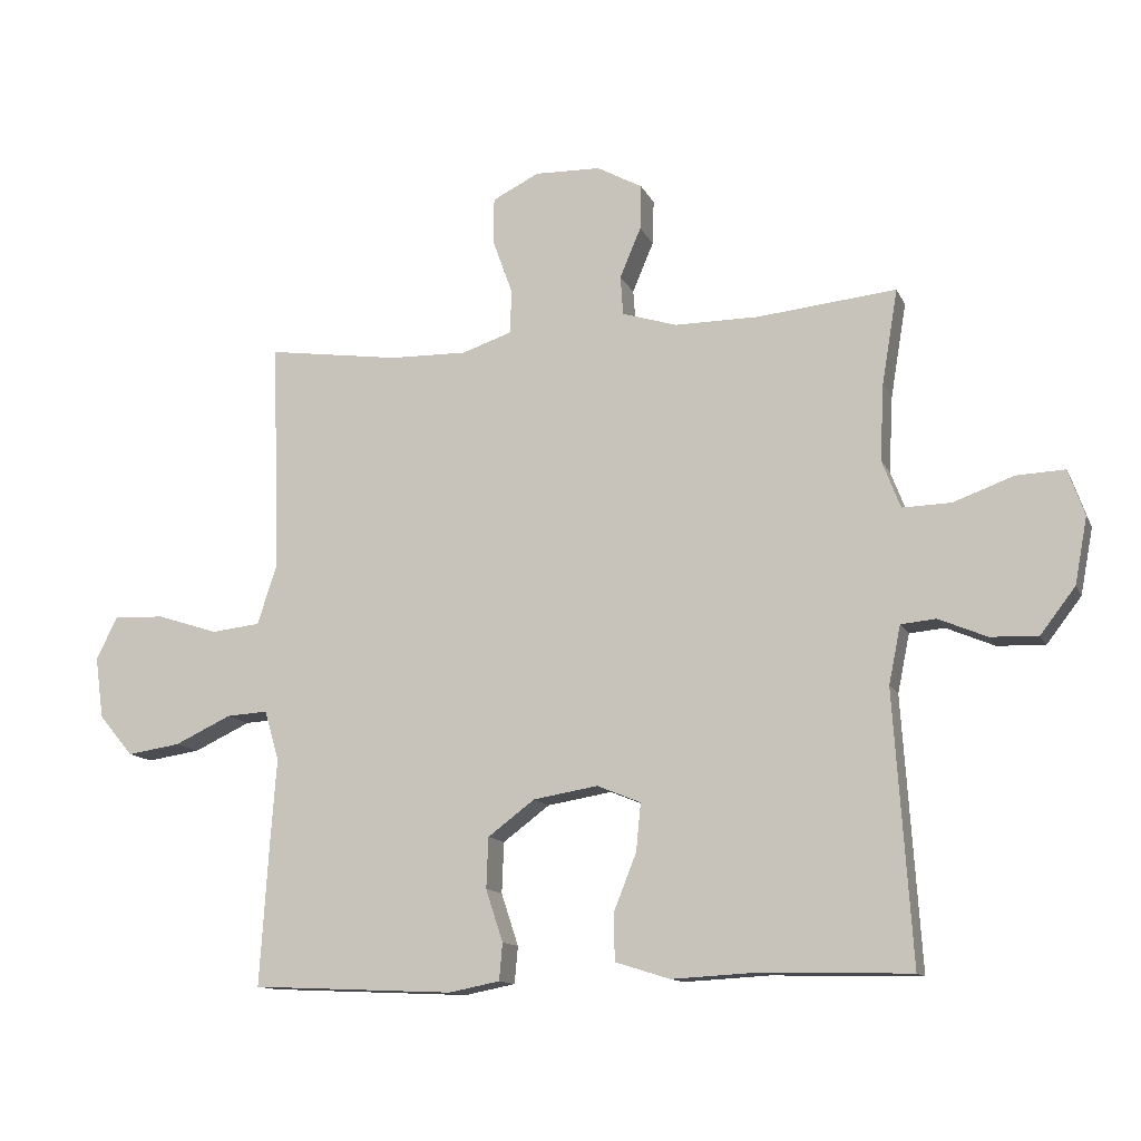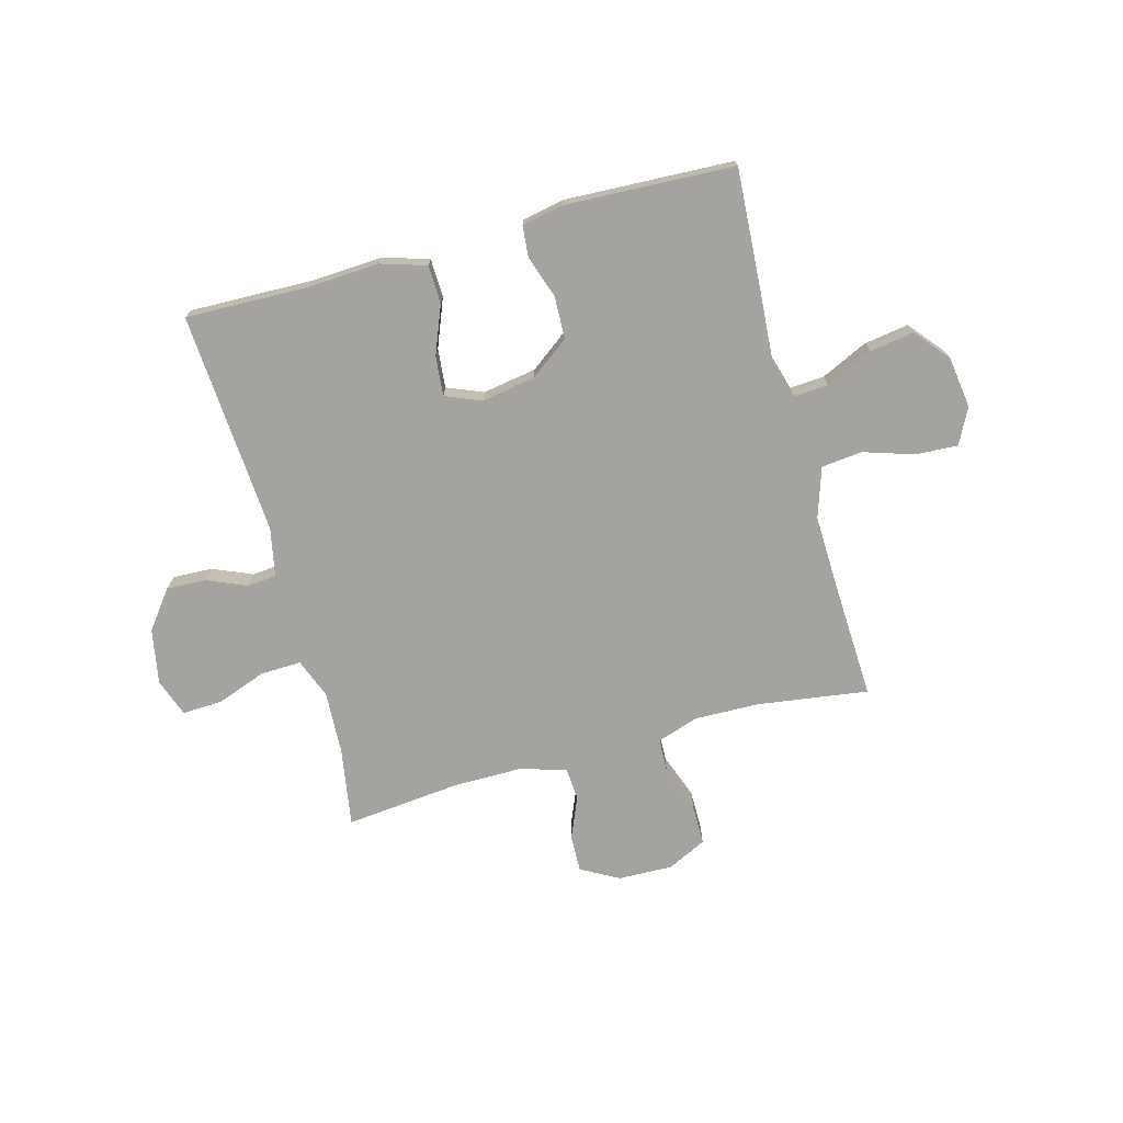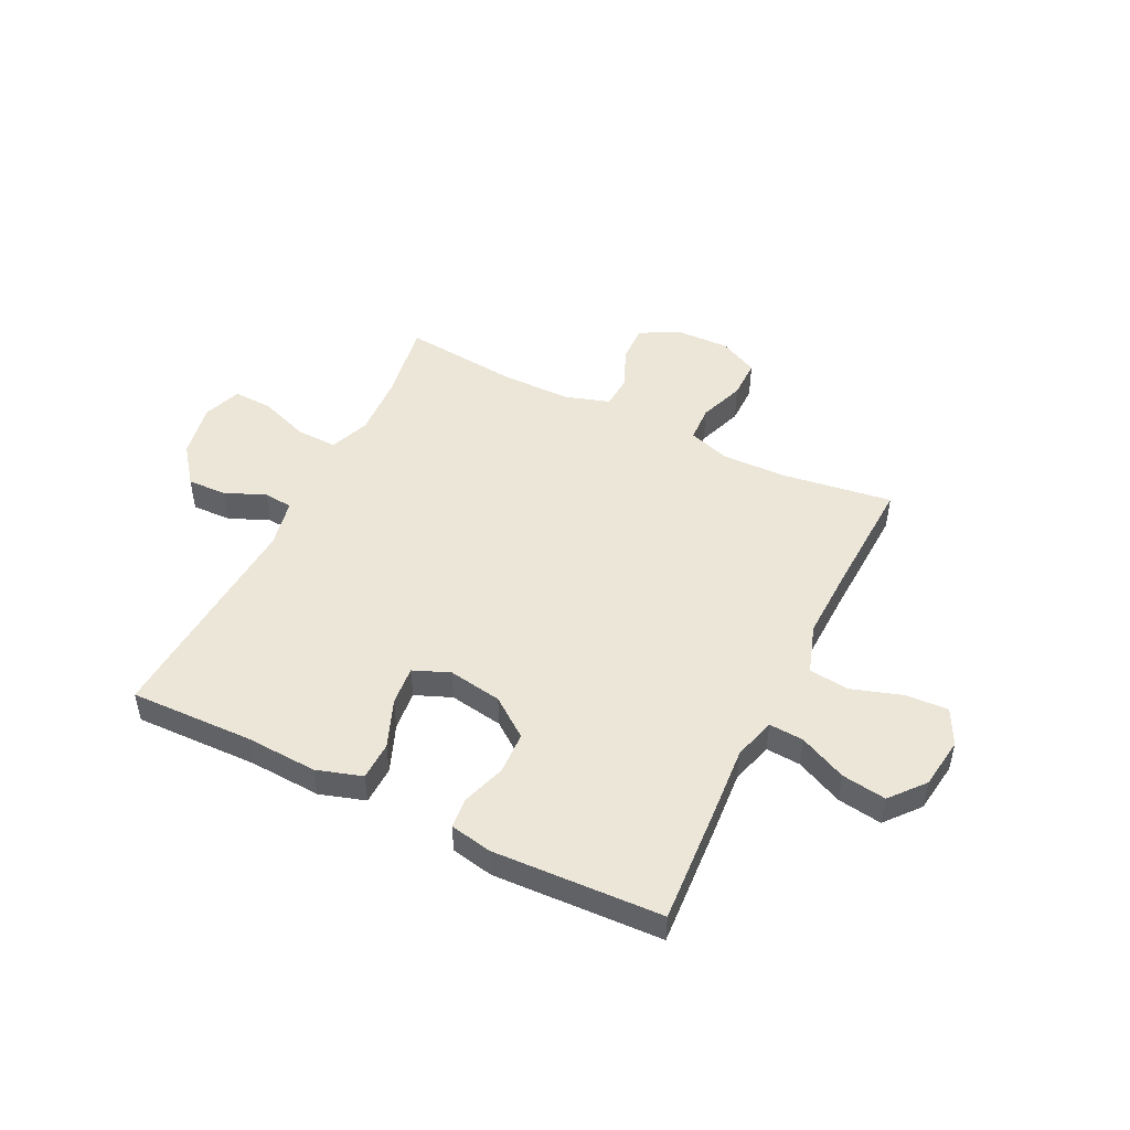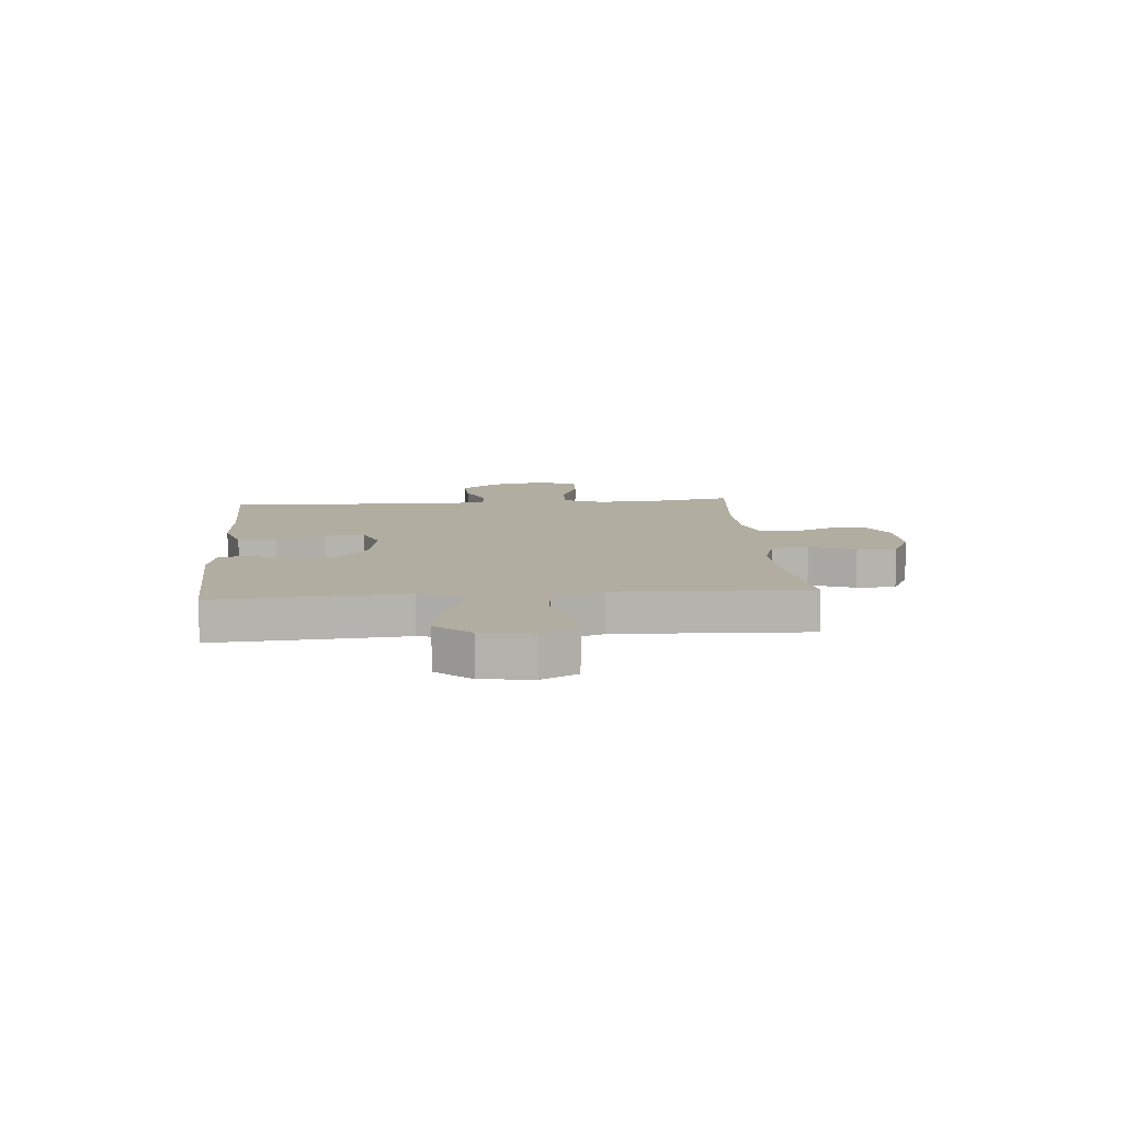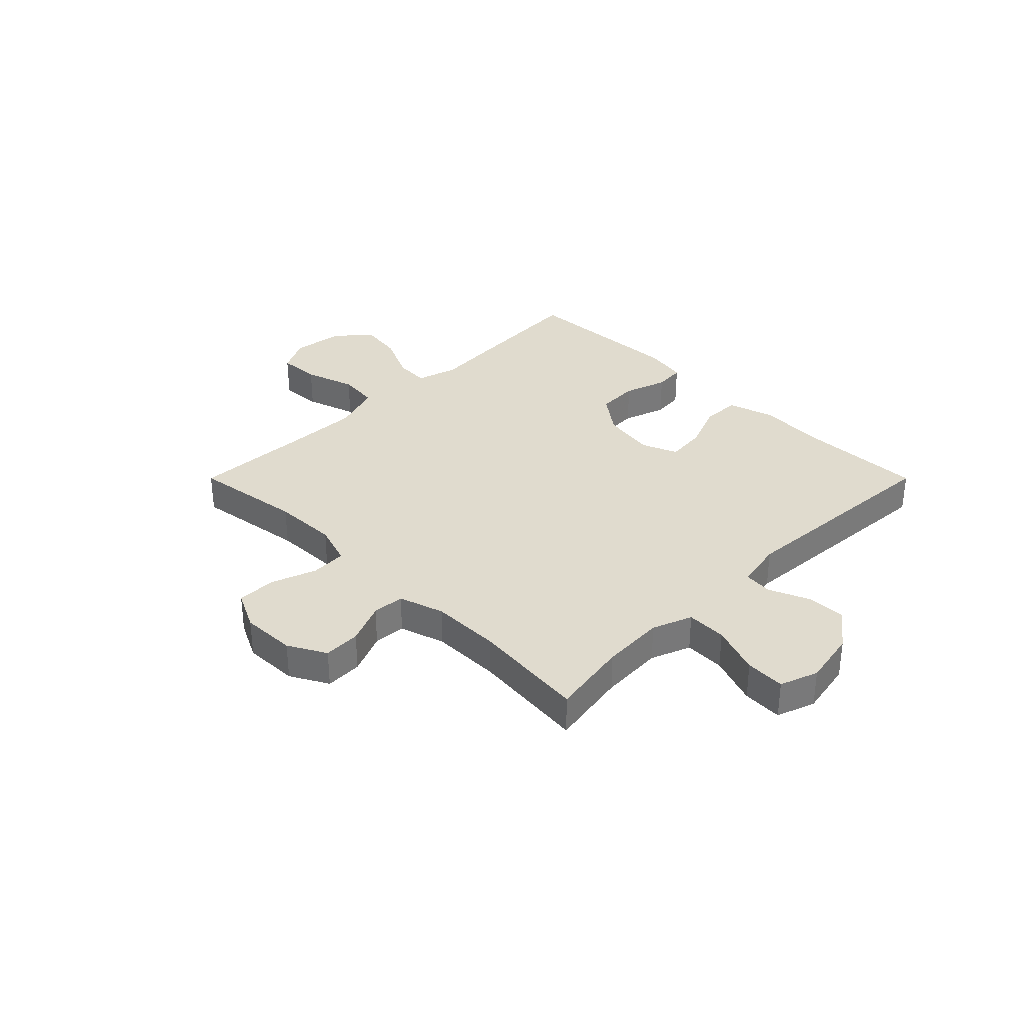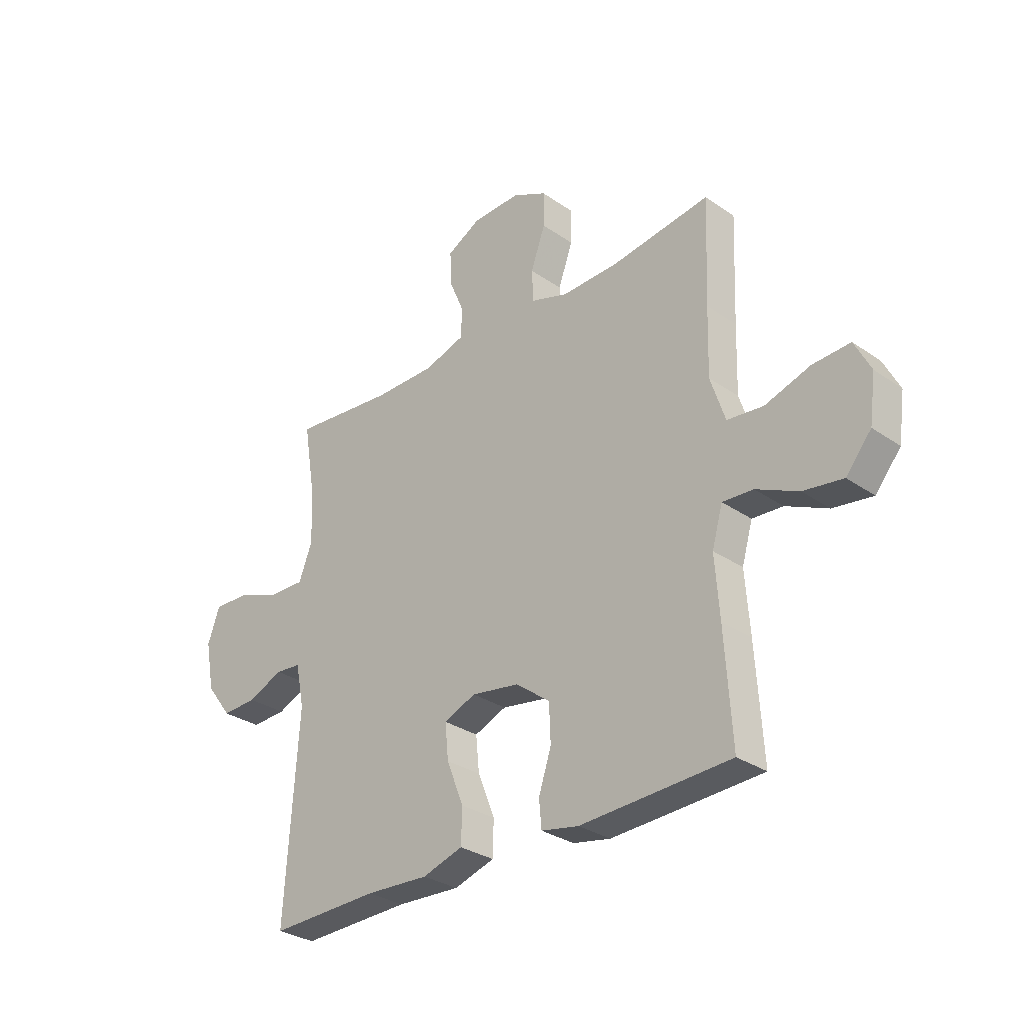
<metadata>
{"format":"obj","ext":"obj","renderer":"f3d","projection":"perspective","resolution":1024,"background":"white","views":[{"elev":-12.7,"azim":17.7,"up":"+Z"},{"elev":-72.9,"azim":-164.7,"up":"+Y"},{"elev":48.7,"azim":-153.8,"up":"+Y"},{"elev":10.3,"azim":-94.7,"up":"+Y"},{"elev":33.7,"azim":45.0,"up":"+Y"},{"elev":-30.4,"azim":-135.0,"up":"+Z"}]}
</metadata>
<code>
v 0.5 0.07 0.5
v 0.476 0.07 0.357
v 0.47 0.07 0.241
v 0.498 0.07 0.168
v 0.572 0.07 0.17
v 0.663 0.07 0.203
v 0.736 0.07 0.206
v 0.761 0.07 0.136
v 0.742 0.07 0.036
v 0.689 0.07 -0.033
v 0.617 0.07 -0.03
v 0.544 0.07 0.001
v 0.491 0.07 -0.004
v 0.473 0.07 -0.092
v 0.5 0.07 -0.5
v 0.275 0.07 -0.494
v 0.145 0.07 -0.501
v 0.062 0.07 -0.475
v 0.06 0.07 -0.405
v 0.095 0.07 -0.317
v 0.102 0.07 -0.245
v 0.036 0.07 -0.218
v -0.062 0.07 -0.234
v -0.133 0.07 -0.287
v -0.136 0.07 -0.364
v -0.11 0.07 -0.443
v -0.115 0.07 -0.499
v -0.192 0.07 -0.514
v -0.5 0.07 -0.5
v -0.486 0.07 -0.279
v -0.477 0.07 -0.156
v -0.499 0.07 -0.08
v -0.562 0.07 -0.084
v -0.648 0.07 -0.124
v -0.729 0.07 -0.136
v -0.781 0.07 -0.074
v -0.794 0.07 0.02
v -0.761 0.07 0.085
v -0.684 0.07 0.081
v -0.591 0.07 0.051
v -0.517 0.07 0.059
v -0.487 0.07 0.15
v -0.491 0.07 0.286
v -0.5 0.07 0.5
v -0.298 0.07 0.471
v -0.18 0.07 0.468
v -0.104 0.07 0.493
v -0.101 0.07 0.559
v -0.131 0.07 0.642
v -0.131 0.07 0.714
v -0.06 0.07 0.749
v 0.04 0.07 0.746
v 0.109 0.07 0.708
v 0.107 0.07 0.64
v 0.075 0.07 0.564
v 0.079 0.07 0.505
v 0.162 0.07 0.479
v 0.289 0.07 0.479
v 0.5 0 0.5
v 0.476 0 0.357
v 0.47 0 0.241
v 0.498 0 0.168
v 0.572 0 0.17
v 0.663 0 0.203
v 0.736 0 0.206
v 0.761 0 0.136
v 0.742 0 0.036
v 0.689 0 -0.033
v 0.617 0 -0.03
v 0.544 0 0.001
v 0.491 0 -0.004
v 0.473 0 -0.092
v 0.5 0 -0.5
v 0.275 0 -0.494
v 0.145 0 -0.501
v 0.062 0 -0.475
v 0.06 0 -0.405
v 0.095 0 -0.317
v 0.102 0 -0.245
v 0.036 0 -0.218
v -0.062 0 -0.234
v -0.133 0 -0.287
v -0.136 0 -0.364
v -0.11 0 -0.443
v -0.115 0 -0.499
v -0.192 0 -0.514
v -0.5 0 -0.5
v -0.486 0 -0.279
v -0.477 0 -0.156
v -0.499 0 -0.08
v -0.562 0 -0.084
v -0.648 0 -0.124
v -0.729 0 -0.136
v -0.781 0 -0.074
v -0.794 0 0.02
v -0.761 0 0.085
v -0.684 0 0.081
v -0.591 0 0.051
v -0.517 0 0.059
v -0.487 0 0.15
v -0.491 0 0.286
v -0.5 0 0.5
v -0.298 0 0.471
v -0.18 0 0.468
v -0.104 0 0.493
v -0.101 0 0.559
v -0.131 0 0.642
v -0.131 0 0.714
v -0.06 0 0.749
v 0.04 0 0.746
v 0.109 0 0.708
v 0.107 0 0.64
v 0.075 0 0.564
v 0.079 0 0.505
v 0.162 0 0.479
v 0.289 0 0.479
f 53 54 55
f 52 53 55
f 51 52 55
f 50 51 55
f 49 50 55
f 48 49 55
f 47 48 55 56
f 46 47 56 57
f 43 44 45
f 42 43 45 46
f 46 57 58
f 42 46 58
f 41 42 58
f 38 39 40
f 37 38 40
f 36 37 40
f 35 36 40
f 34 35 40
f 33 34 40
f 32 33 40 41
f 29 30 31
f 28 29 31
f 27 28 31
f 26 27 31
f 25 26 31
f 31 32 41
f 25 31 41
f 24 25 41
f 18 19 20
f 17 18 20
f 16 17 20
f 16 20 21
f 15 16 21
f 14 15 21
f 13 14 21 22
f 10 11 12
f 9 10 12
f 8 9 12
f 7 8 12
f 6 7 12
f 5 6 12
f 4 5 12 13
f 13 22 23
f 4 13 23
f 3 4 23
f 58 1 2
f 24 41 58
f 23 24 58
f 3 23 58
f 2 3 58
f 113 112 111
f 113 111 110
f 113 110 109
f 113 109 108
f 113 108 107
f 113 107 106
f 114 113 106 105
f 115 114 105 104
f 103 102 101
f 104 103 101 100
f 116 115 104
f 116 104 100
f 116 100 99
f 98 97 96
f 98 96 95
f 98 95 94
f 98 94 93
f 98 93 92
f 98 92 91
f 99 98 91 90
f 89 88 87
f 89 87 86
f 89 86 85
f 89 85 84
f 89 84 83
f 99 90 89
f 99 89 83
f 99 83 82
f 78 77 76
f 78 76 75
f 78 75 74
f 79 78 74
f 79 74 73
f 79 73 72
f 80 79 72 71
f 70 69 68
f 70 68 67
f 70 67 66
f 70 66 65
f 70 65 64
f 70 64 63
f 71 70 63 62
f 81 80 71
f 81 71 62
f 81 62 61
f 60 59 116
f 116 99 82
f 116 82 81
f 116 81 61
f 116 61 60
f 1 59 60 2
f 2 60 61 3
f 3 61 62 4
f 4 62 63 5
f 5 63 64 6
f 6 64 65 7
f 7 65 66 8
f 8 66 67 9
f 9 67 68 10
f 10 68 69 11
f 11 69 70 12
f 12 70 71 13
f 13 71 72 14
f 14 72 73 15
f 15 73 74 16
f 16 74 75 17
f 17 75 76 18
f 18 76 77 19
f 19 77 78 20
f 20 78 79 21
f 21 79 80 22
f 22 80 81 23
f 23 81 82 24
f 24 82 83 25
f 25 83 84 26
f 26 84 85 27
f 27 85 86 28
f 28 86 87 29
f 29 87 88 30
f 30 88 89 31
f 31 89 90 32
f 32 90 91 33
f 33 91 92 34
f 34 92 93 35
f 35 93 94 36
f 36 94 95 37
f 37 95 96 38
f 38 96 97 39
f 39 97 98 40
f 40 98 99 41
f 41 99 100 42
f 42 100 101 43
f 43 101 102 44
f 44 102 103 45
f 45 103 104 46
f 46 104 105 47
f 47 105 106 48
f 48 106 107 49
f 49 107 108 50
f 50 108 109 51
f 51 109 110 52
f 52 110 111 53
f 53 111 112 54
f 54 112 113 55
f 55 113 114 56
f 56 114 115 57
f 57 115 116 58
f 58 116 59 1

</code>
